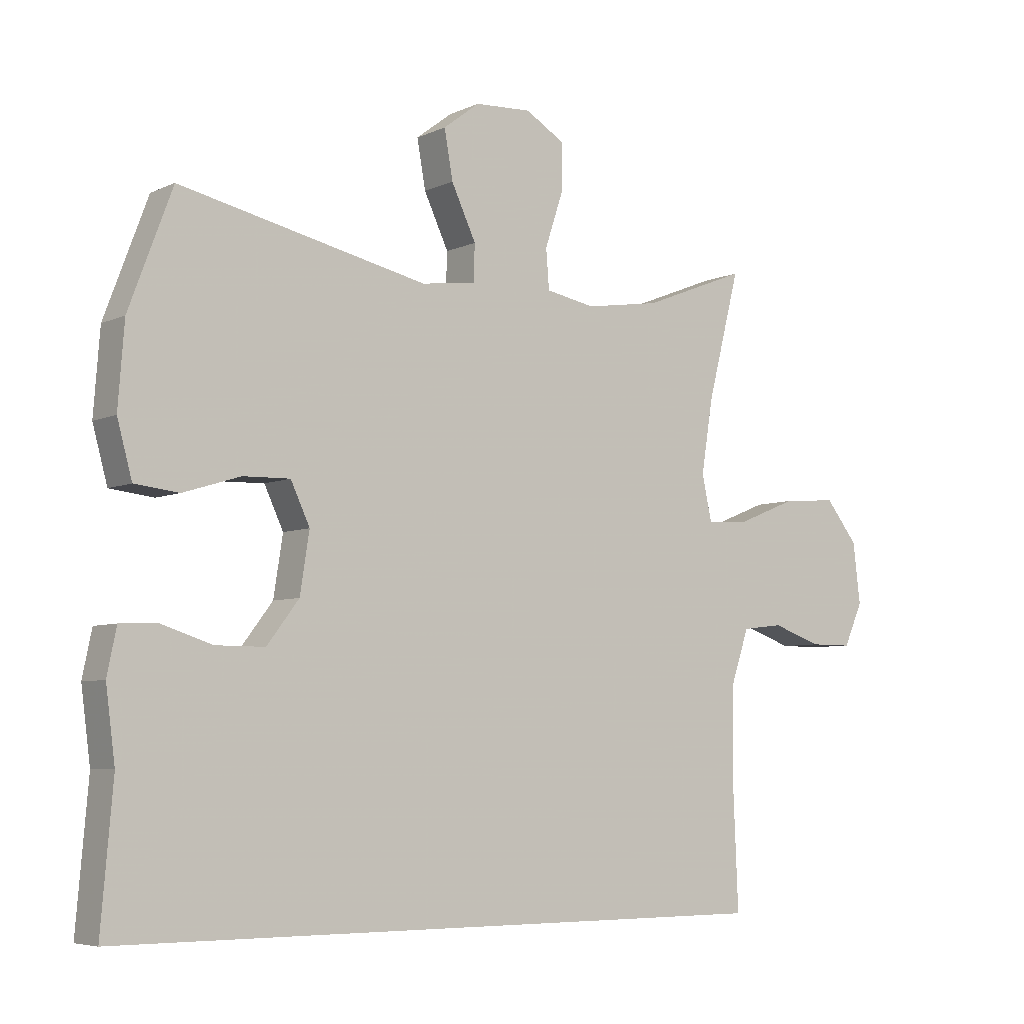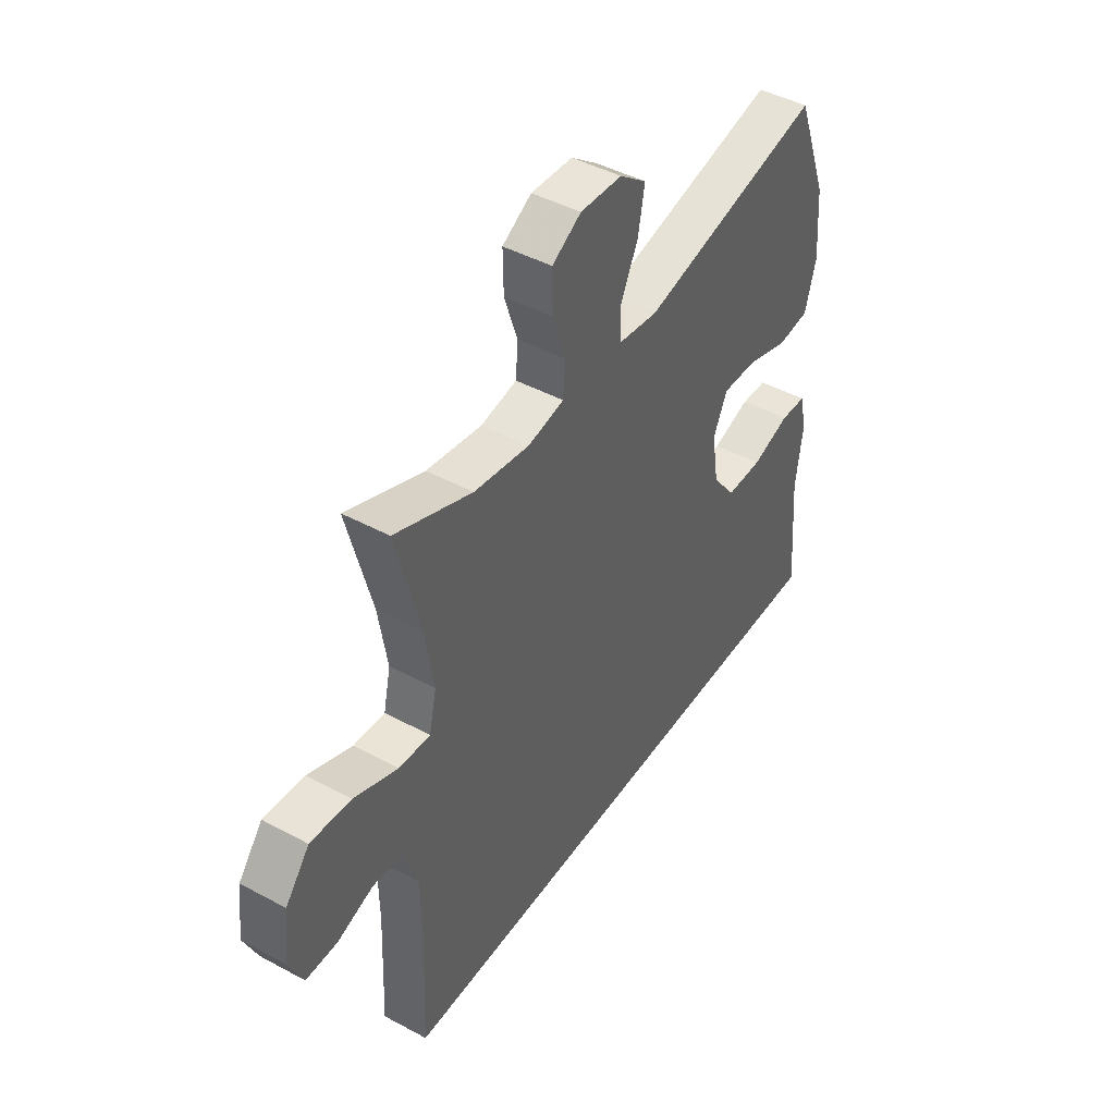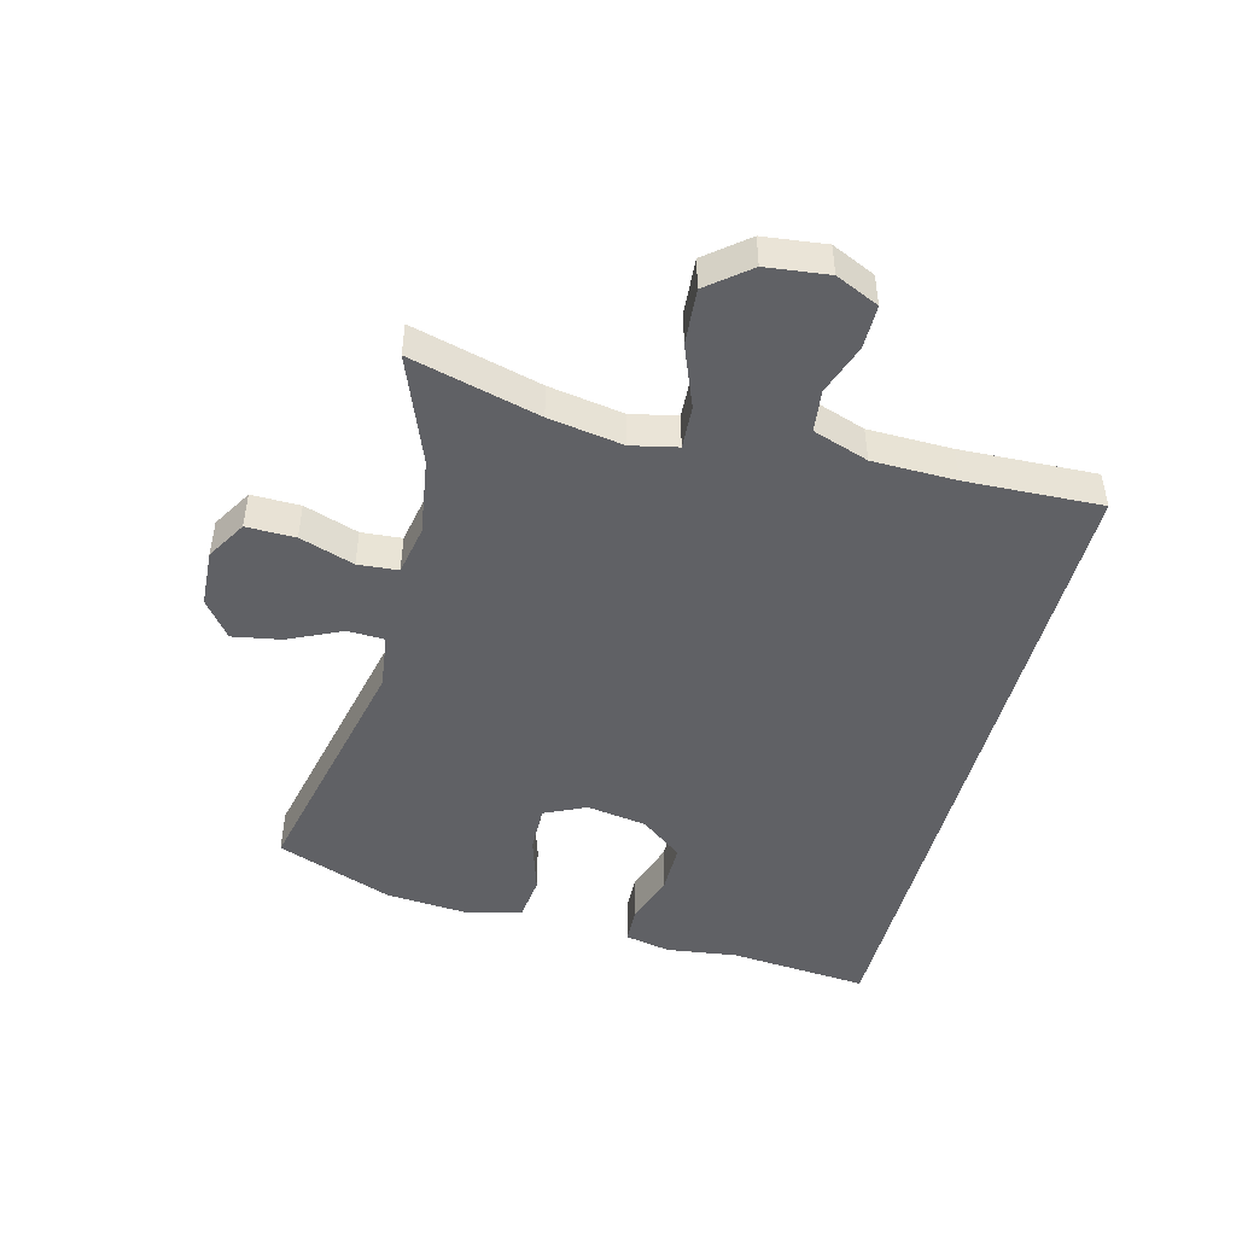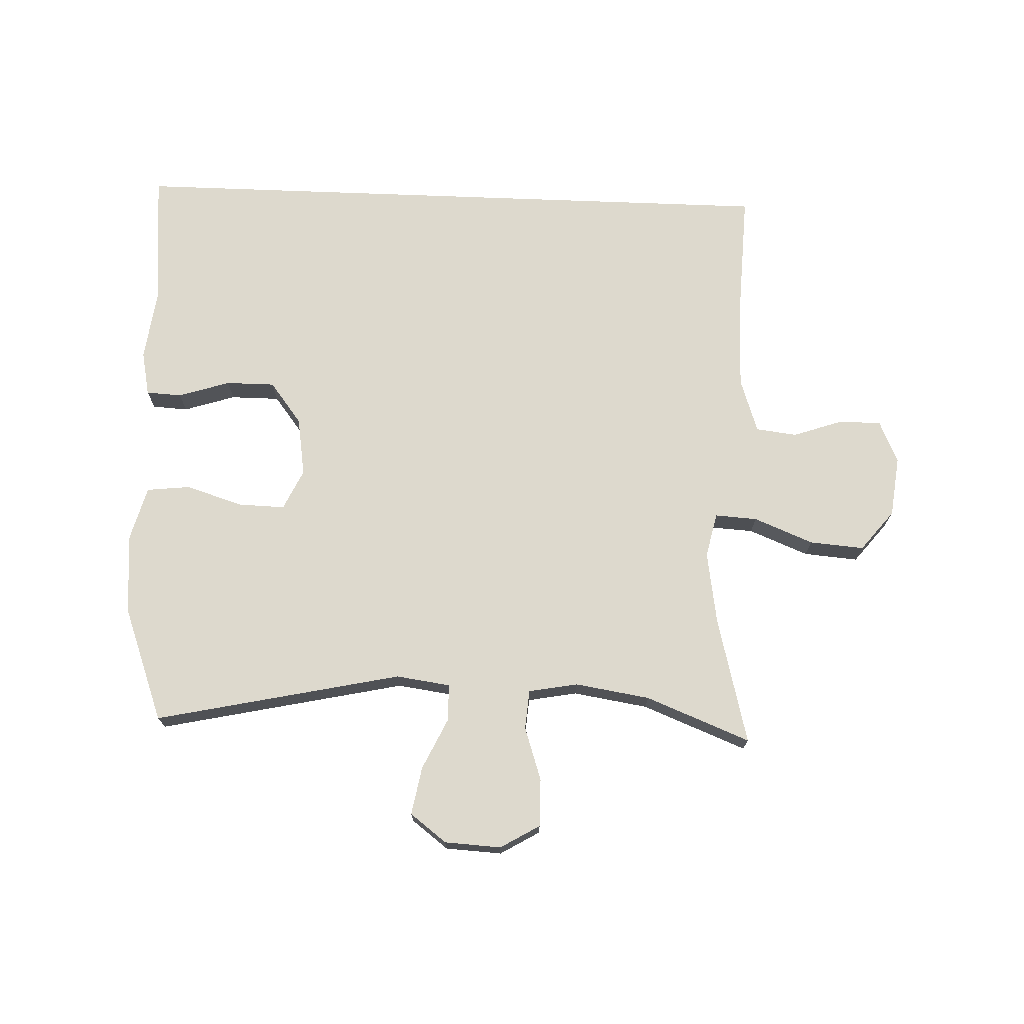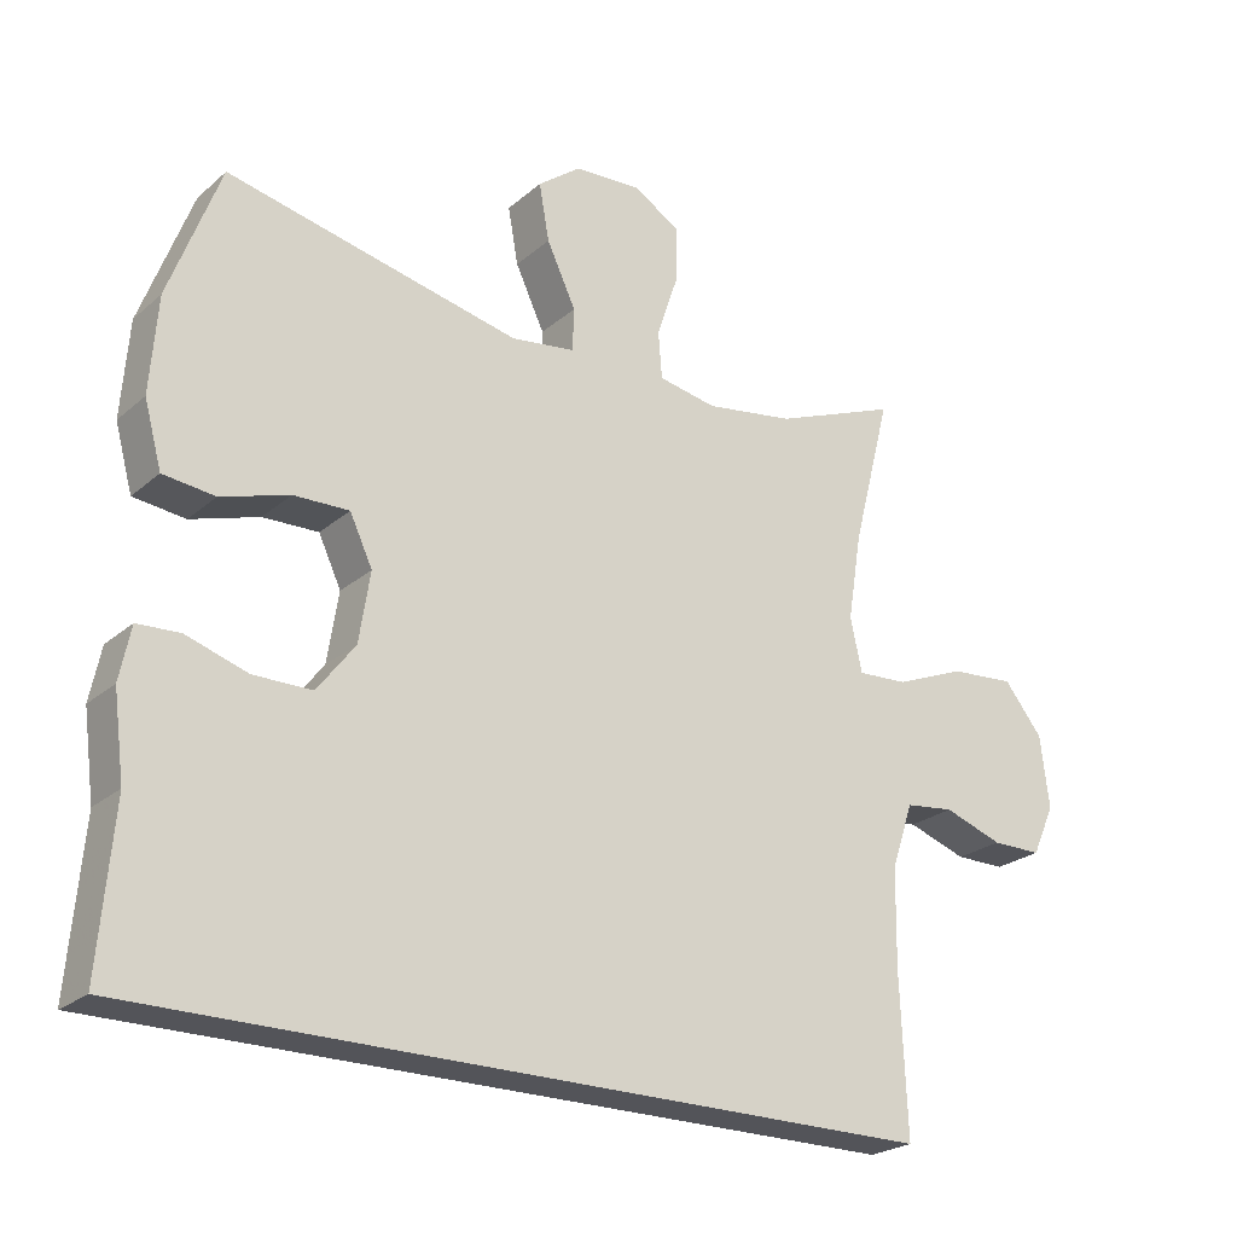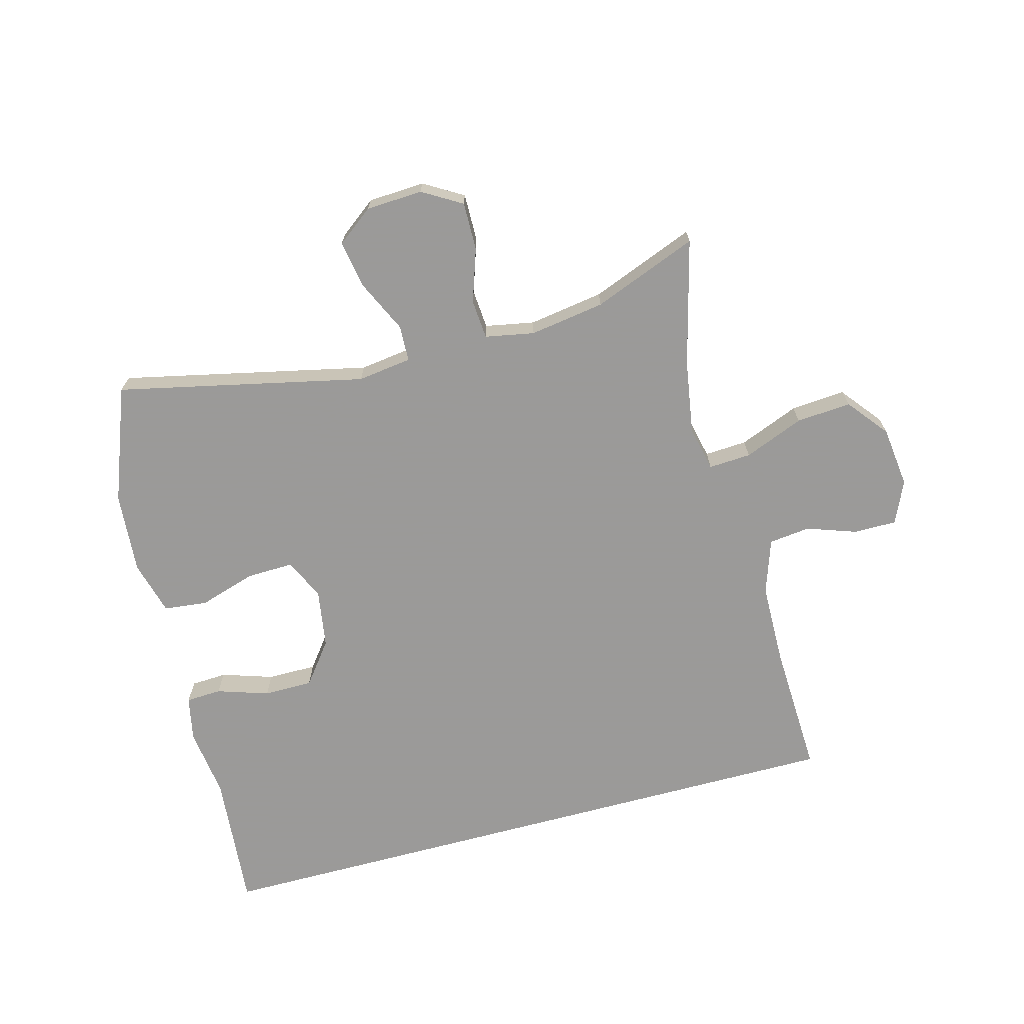
<metadata>
{"format":"obj","ext":"obj","renderer":"f3d","projection":"perspective","resolution":1024,"background":"white","views":[{"elev":-5.9,"azim":-36.6,"up":"+Z"},{"elev":44.8,"azim":122.1,"up":"+Z"},{"elev":-47.3,"azim":75.4,"up":"+Y"},{"elev":72.0,"azim":2.2,"up":"+Y"},{"elev":-23.8,"azim":-35.8,"up":"+Z"},{"elev":-69.5,"azim":15.0,"up":"+Y"}]}
</metadata>
<code>
v 0.5 0.07 0.5
v 0.447 0.07 0.294
v 0.428 0.07 0.175
v 0.444 0.07 0.102
v 0.513 0.07 0.106
v 0.61 0.07 0.145
v 0.699 0.07 0.152
v 0.752 0.07 0.086
v 0.764 0.07 -0.013
v 0.733 0.07 -0.082
v 0.664 0.07 -0.082
v 0.583 0.07 -0.054
v 0.516 0.07 -0.062
v 0.486 0.07 -0.151
v 0.484 0.07 -0.284
v 0.493 0.07 -0.5
v -0.593 0.07 -0.5
v -0.574 0.07 -0.277
v -0.589 0.07 -0.163
v -0.574 0.07 -0.09
v -0.516 0.07 -0.087
v -0.432 0.07 -0.114
v -0.352 0.07 -0.114
v -0.3 0.07 -0.046
v -0.285 0.07 0.05
v -0.316 0.07 0.116
v -0.392 0.07 0.114
v -0.485 0.07 0.085
v -0.556 0.07 0.093
v -0.58 0.07 0.181
v -0.57 0.07 0.313
v -0.5 0.07 0.5
v -0.098 0.07 0.412
v -0.01 0.07 0.424
v -0.008 0.07 0.483
v -0.048 0.07 0.568
v -0.062 0.07 0.646
v -0.003 0.07 0.691
v 0.089 0.07 0.696
v 0.153 0.07 0.658
v 0.152 0.07 0.58
v 0.123 0.07 0.493
v 0.128 0.07 0.429
v 0.208 0.07 0.414
v 0.33 0.07 0.433
v 0.5 0 0.5
v 0.447 0 0.294
v 0.428 0 0.175
v 0.444 0 0.102
v 0.513 0 0.106
v 0.61 0 0.145
v 0.699 0 0.152
v 0.752 0 0.086
v 0.764 0 -0.013
v 0.733 0 -0.082
v 0.664 0 -0.082
v 0.583 0 -0.054
v 0.516 0 -0.062
v 0.486 0 -0.151
v 0.484 0 -0.284
v 0.493 0 -0.5
v -0.593 0 -0.5
v -0.574 0 -0.277
v -0.589 0 -0.163
v -0.574 0 -0.09
v -0.516 0 -0.087
v -0.432 0 -0.114
v -0.352 0 -0.114
v -0.3 0 -0.046
v -0.285 0 0.05
v -0.316 0 0.116
v -0.392 0 0.114
v -0.485 0 0.085
v -0.556 0 0.093
v -0.58 0 0.181
v -0.57 0 0.313
v -0.5 0 0.5
v -0.098 0 0.412
v -0.01 0 0.424
v -0.008 0 0.483
v -0.048 0 0.568
v -0.062 0 0.646
v -0.003 0 0.691
v 0.089 0 0.696
v 0.153 0 0.658
v 0.152 0 0.58
v 0.123 0 0.493
v 0.128 0 0.429
v 0.208 0 0.414
v 0.33 0 0.433
f 40 41 42
f 39 40 42
f 38 39 42
f 37 38 42
f 36 37 42
f 35 36 42
f 34 35 42 43
f 33 34 43 44
f 31 32 33
f 30 31 33
f 29 30 33
f 28 29 33
f 27 28 33
f 26 27 33 44
f 20 21 22
f 19 20 22
f 18 19 22
f 18 22 23
f 17 18 23
f 16 17 23
f 15 16 23
f 14 15 23 24
f 10 11 12
f 9 10 12
f 8 9 12
f 7 8 12
f 6 7 12
f 5 6 12
f 4 5 12 13
f 45 1 2
f 45 2 3
f 44 45 3
f 26 44 3
f 25 26 3
f 14 24 25
f 13 14 25
f 4 13 25
f 3 4 25
f 87 86 85
f 87 85 84
f 87 84 83
f 87 83 82
f 87 82 81
f 87 81 80
f 88 87 80 79
f 89 88 79 78
f 78 77 76
f 78 76 75
f 78 75 74
f 78 74 73
f 78 73 72
f 89 78 72 71
f 67 66 65
f 67 65 64
f 67 64 63
f 68 67 63
f 68 63 62
f 68 62 61
f 68 61 60
f 69 68 60 59
f 57 56 55
f 57 55 54
f 57 54 53
f 57 53 52
f 57 52 51
f 57 51 50
f 58 57 50 49
f 47 46 90
f 48 47 90
f 48 90 89
f 48 89 71
f 48 71 70
f 70 69 59
f 70 59 58
f 70 58 49
f 70 49 48
f 1 46 47 2
f 2 47 48 3
f 3 48 49 4
f 4 49 50 5
f 5 50 51 6
f 6 51 52 7
f 7 52 53 8
f 8 53 54 9
f 9 54 55 10
f 10 55 56 11
f 11 56 57 12
f 12 57 58 13
f 13 58 59 14
f 14 59 60 15
f 15 60 61 16
f 16 61 62 17
f 17 62 63 18
f 18 63 64 19
f 19 64 65 20
f 20 65 66 21
f 21 66 67 22
f 22 67 68 23
f 23 68 69 24
f 24 69 70 25
f 25 70 71 26
f 26 71 72 27
f 27 72 73 28
f 28 73 74 29
f 29 74 75 30
f 30 75 76 31
f 31 76 77 32
f 32 77 78 33
f 33 78 79 34
f 34 79 80 35
f 35 80 81 36
f 36 81 82 37
f 37 82 83 38
f 38 83 84 39
f 39 84 85 40
f 40 85 86 41
f 41 86 87 42
f 42 87 88 43
f 43 88 89 44
f 44 89 90 45
f 45 90 46 1

</code>
